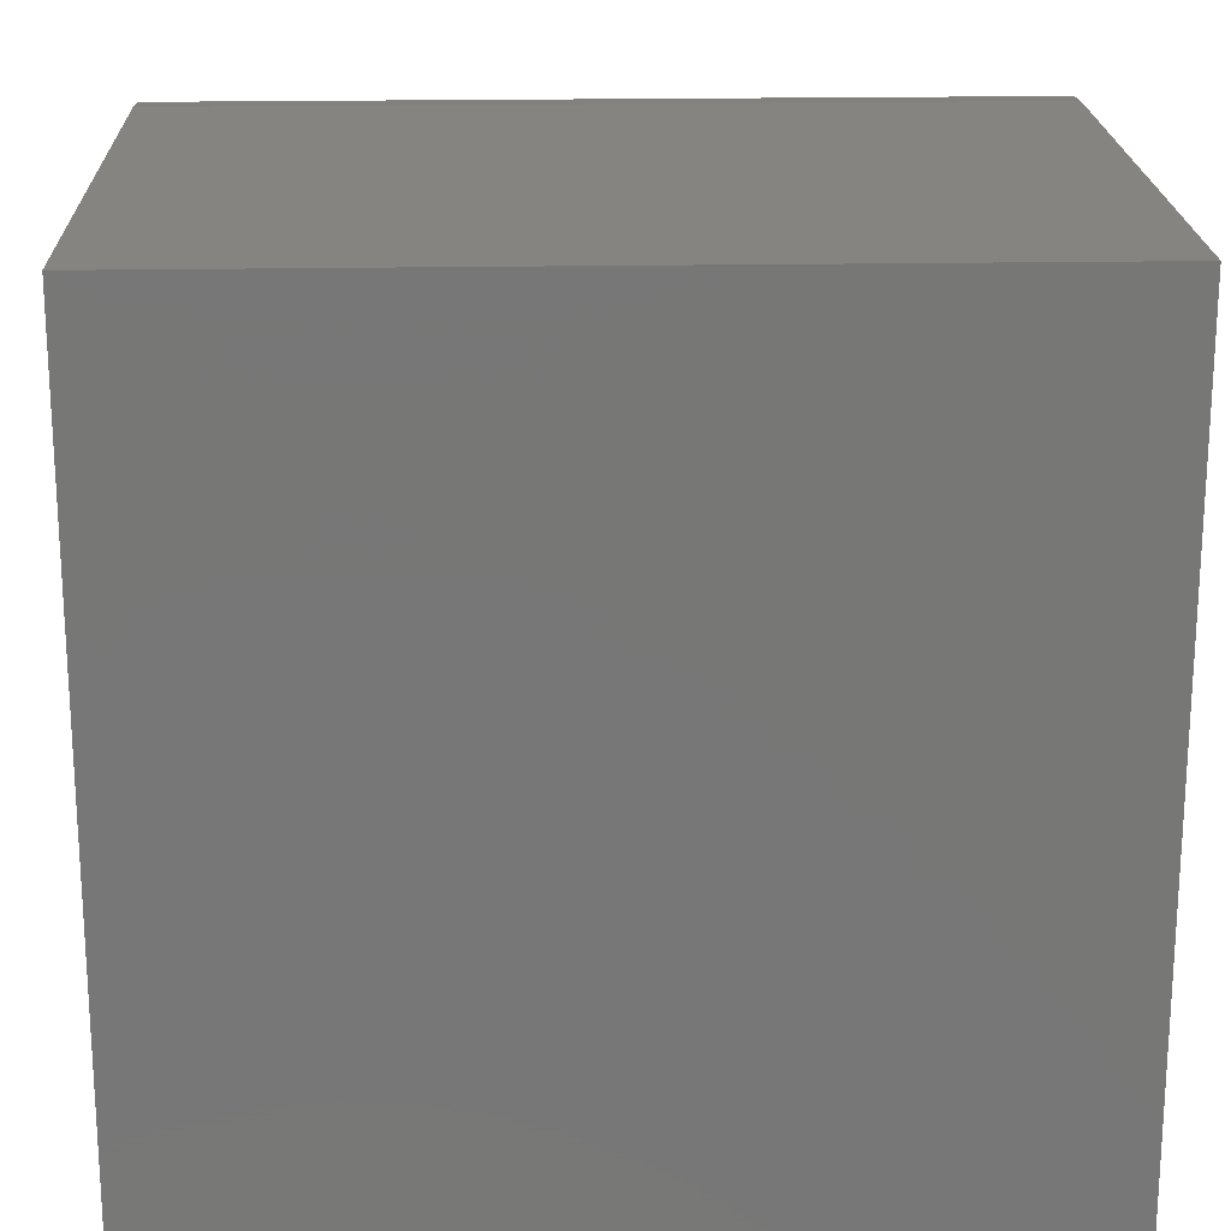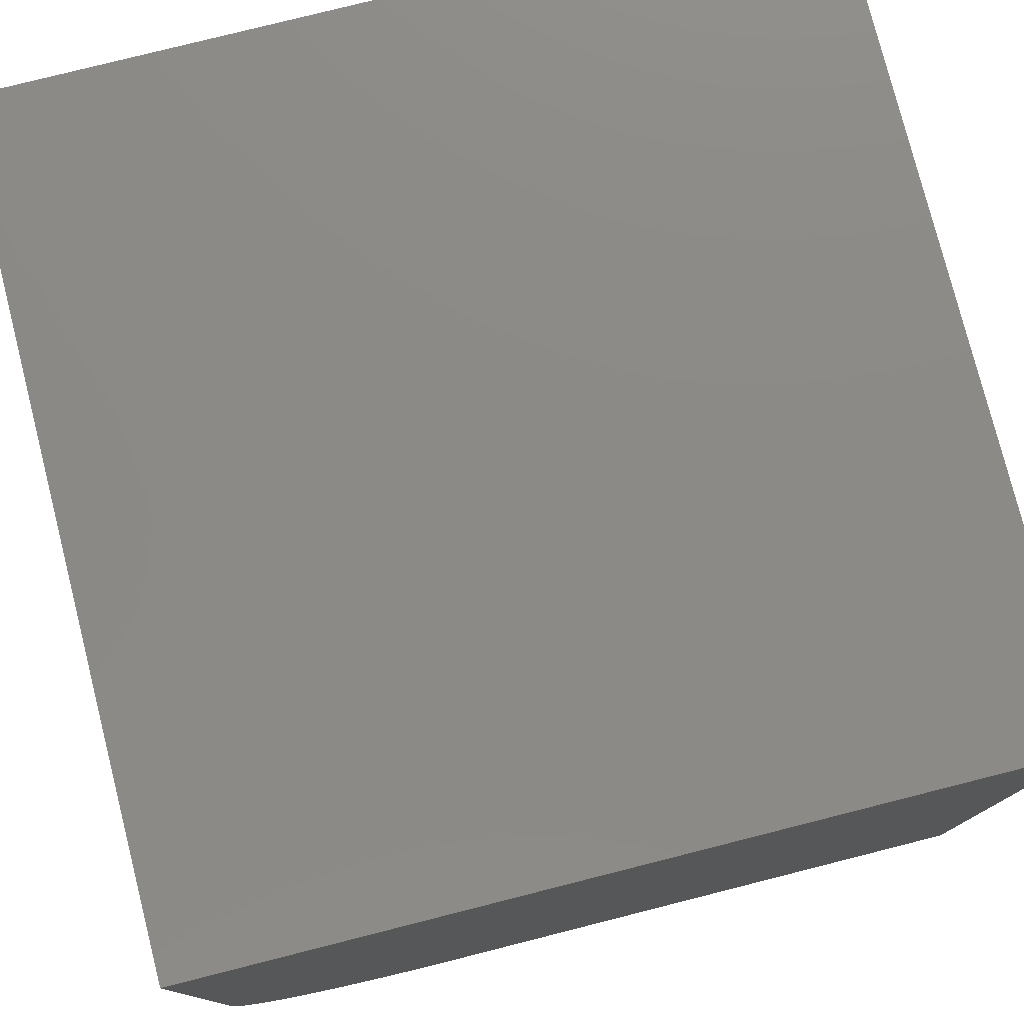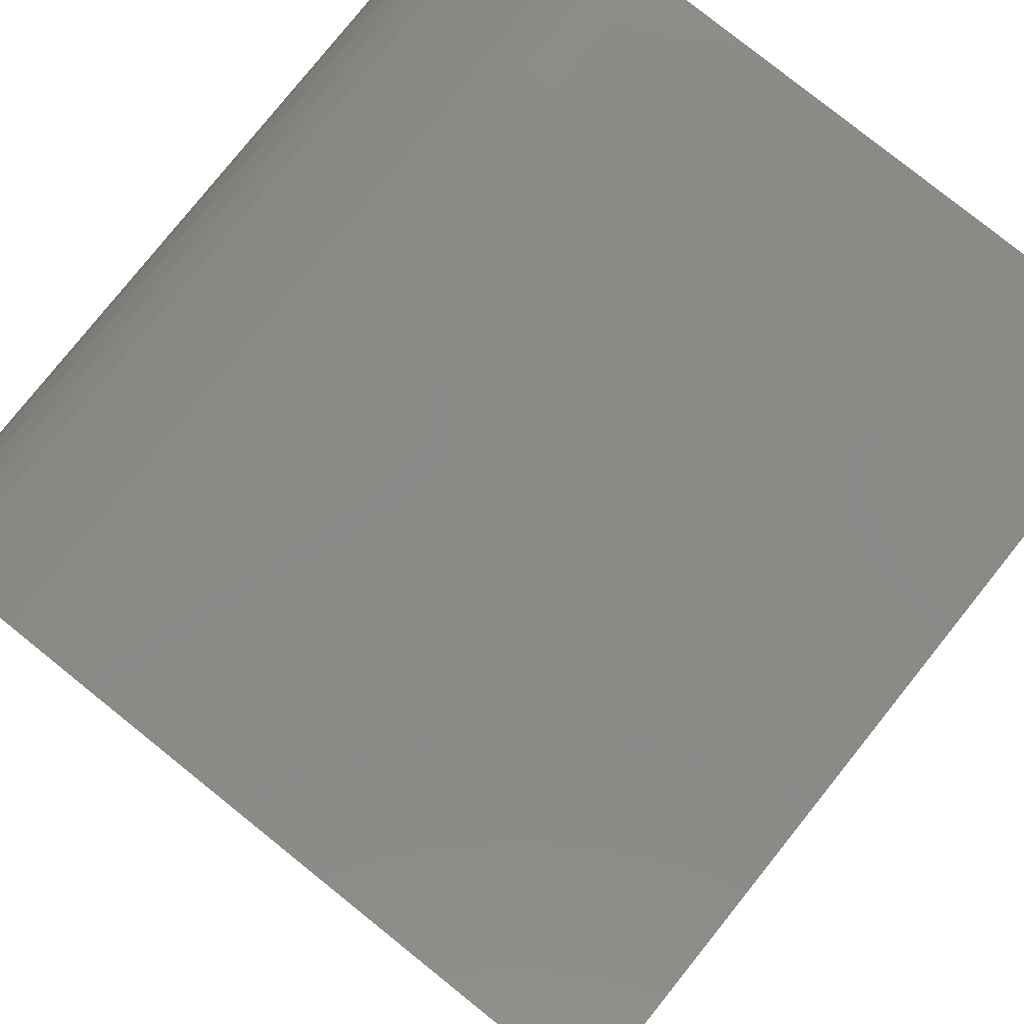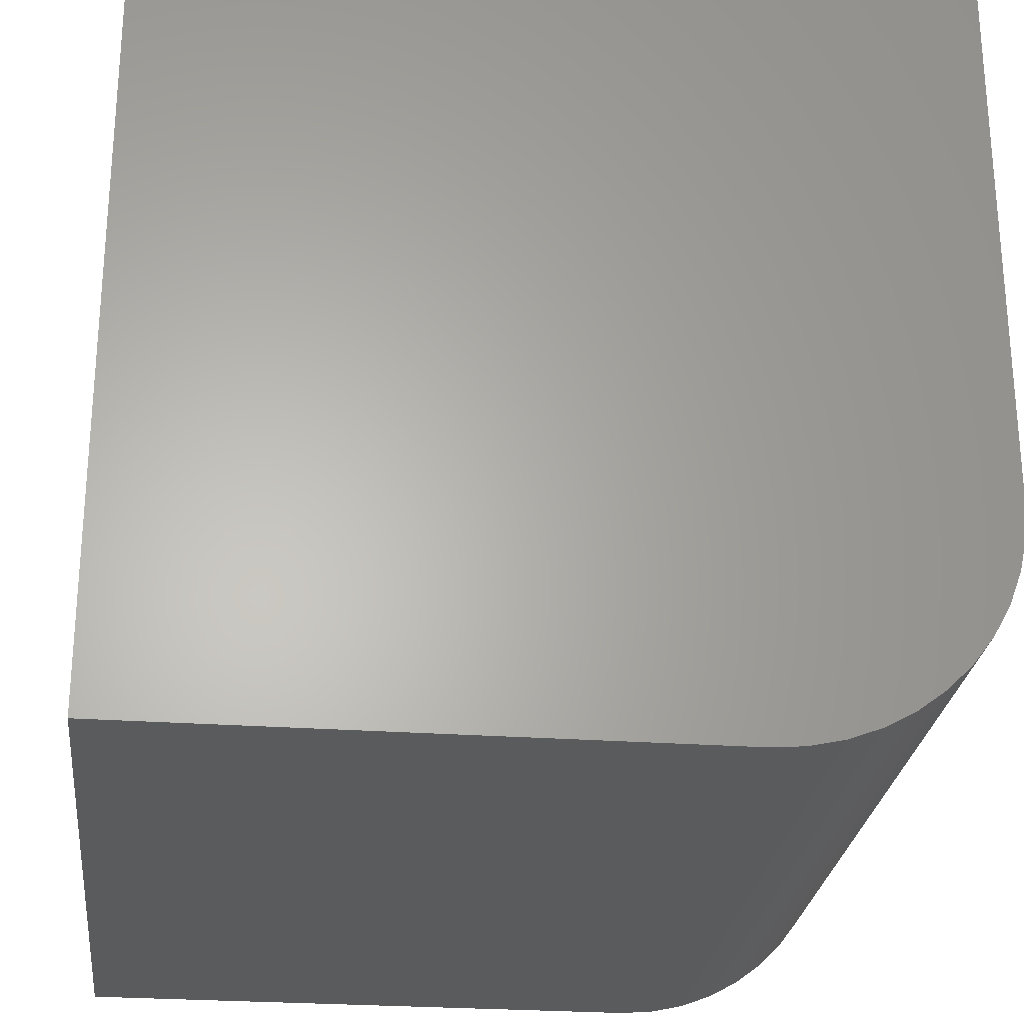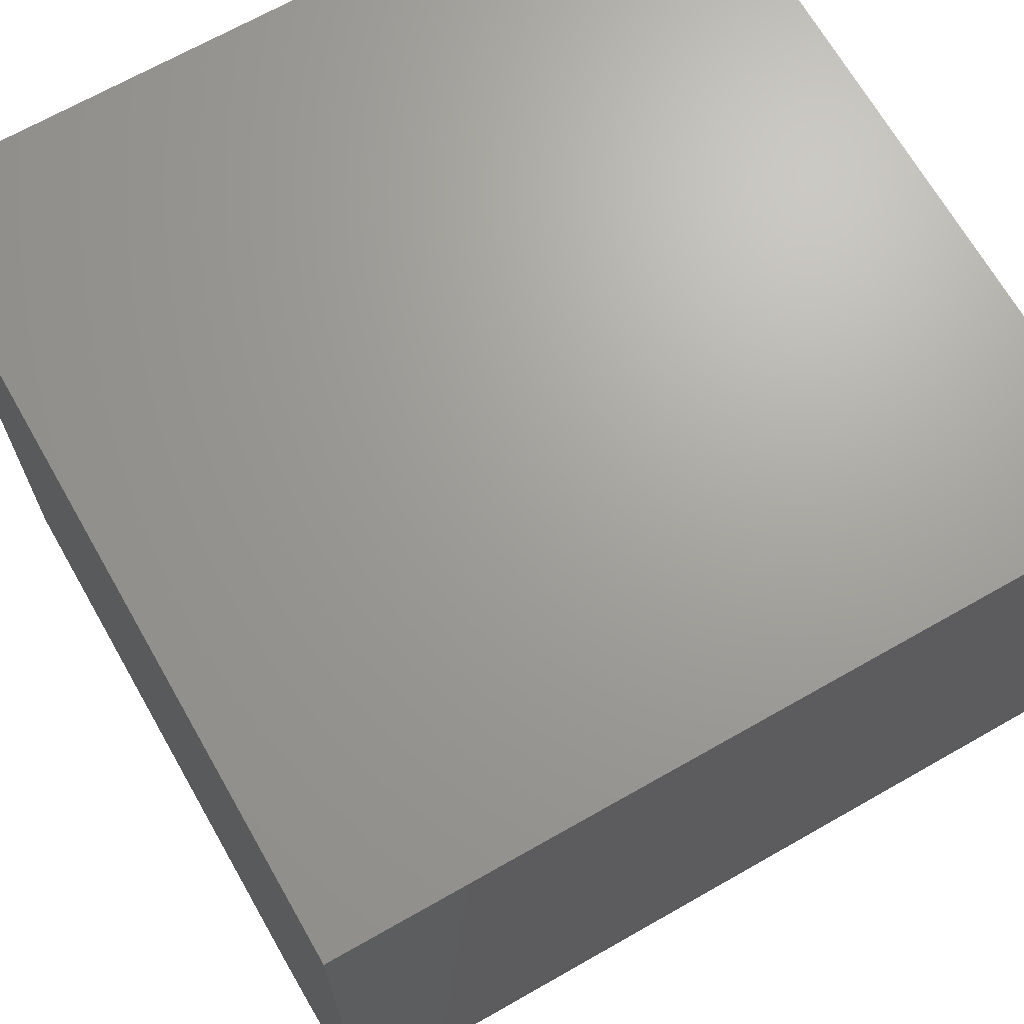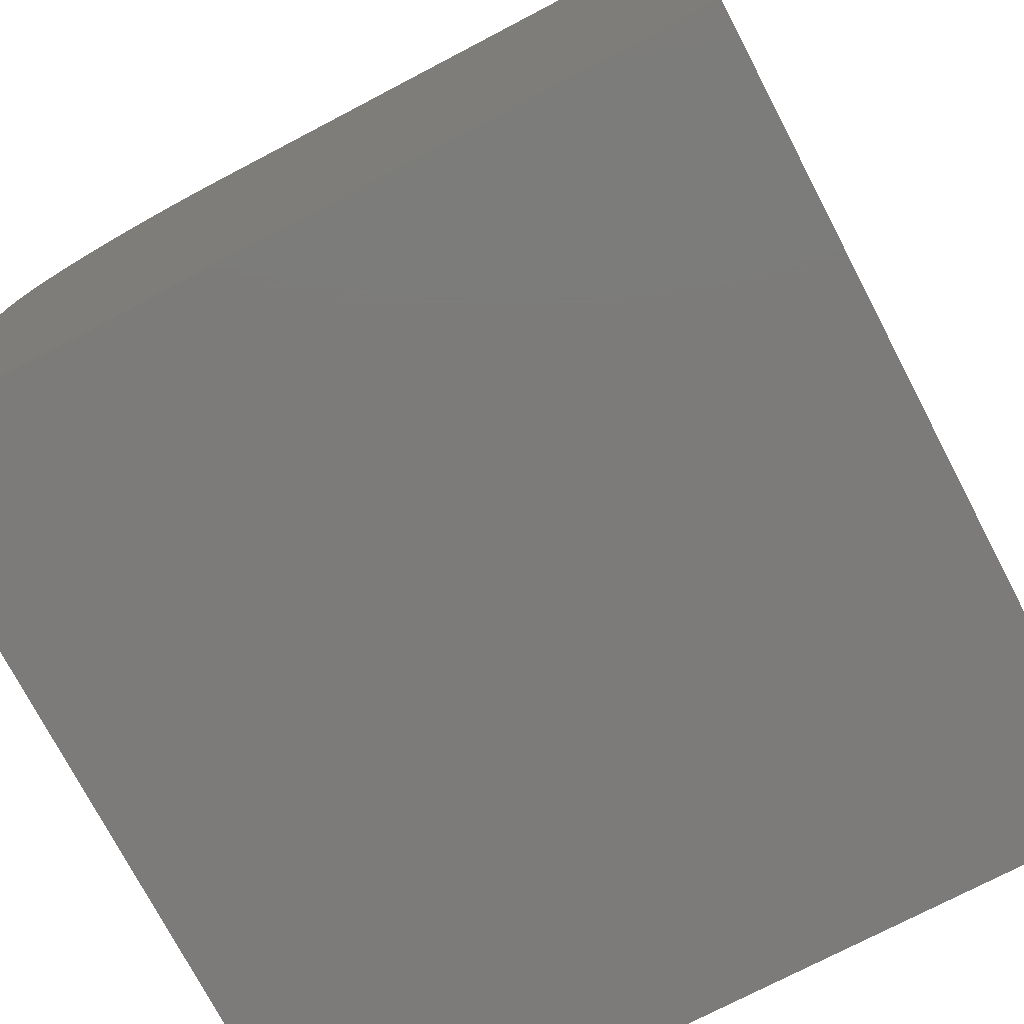
<metadata>
{"format":"stl","ext":"stl","renderer":"f3d","projection":"perspective","resolution":1024,"background":"white","views":[{"elev":20.2,"azim":178.1,"up":"+Z"},{"elev":78.0,"azim":75.8,"up":"+Y"},{"elev":79.7,"azim":128.7,"up":"+Z"},{"elev":-26.2,"azim":-96.5,"up":"+Y"},{"elev":68.3,"azim":-29.7,"up":"+Y"},{"elev":-74.8,"azim":117.6,"up":"+Z"}]}
</metadata>
<code>
# stl→obj: 32 verts, 56 faces
v 0 0.1197 7.877
v 0 0.2671 8.272
v 0 2.956 10
v 0 0.4693 8.642
v 0 0.722 8.98
v 0 10 0
v 0 0 0
v 0 10 10
v 0 0 7.044
v 0 0.03009 7.465
v 0 1.02 9.278
v 0 1.358 9.531
v 0 2.535 9.97
v 0 1.728 9.733
v 0 2.123 9.88
v 10 2.956 10
v 10 10 10
v 10 0 0
v 10 10 0
v 10 0 7.044
v 10 2.535 9.97
v 10 2.123 9.88
v 10 1.02 9.278
v 10 0.722 8.98
v 10 0.4693 8.642
v 10 1.728 9.733
v 10 1.358 9.531
v 10 0.2671 8.272
v 10 0.1197 7.877
v 10 0.03009 7.465
v 0 4.337e-16 7.044
v 10 4.337e-16 7.044
f 1 2 3
f 3 2 4
f 3 4 5
f 6 7 8
f 8 7 9
f 8 9 3
f 3 9 10
f 3 10 1
f 5 11 3
f 3 11 12
f 3 12 13
f 13 12 14
f 13 14 15
f 16 17 3
f 3 17 8
f 18 19 20
f 20 19 17
f 17 16 20
f 20 16 21
f 20 21 22
f 23 24 20
f 20 24 25
f 22 26 20
f 20 26 27
f 20 27 23
f 25 28 20
f 20 28 29
f 20 29 30
f 6 19 7
f 7 19 18
f 17 19 8
f 8 19 6
f 9 7 20
f 20 7 18
f 16 3 13
f 16 13 21
f 21 13 15
f 21 15 22
f 22 15 14
f 22 14 26
f 26 14 12
f 26 12 27
f 27 12 11
f 27 11 23
f 23 11 5
f 23 5 24
f 24 5 4
f 24 4 25
f 25 4 2
f 25 2 28
f 28 2 1
f 28 1 29
f 29 1 10
f 29 10 30
f 30 10 31
f 30 31 32

</code>
